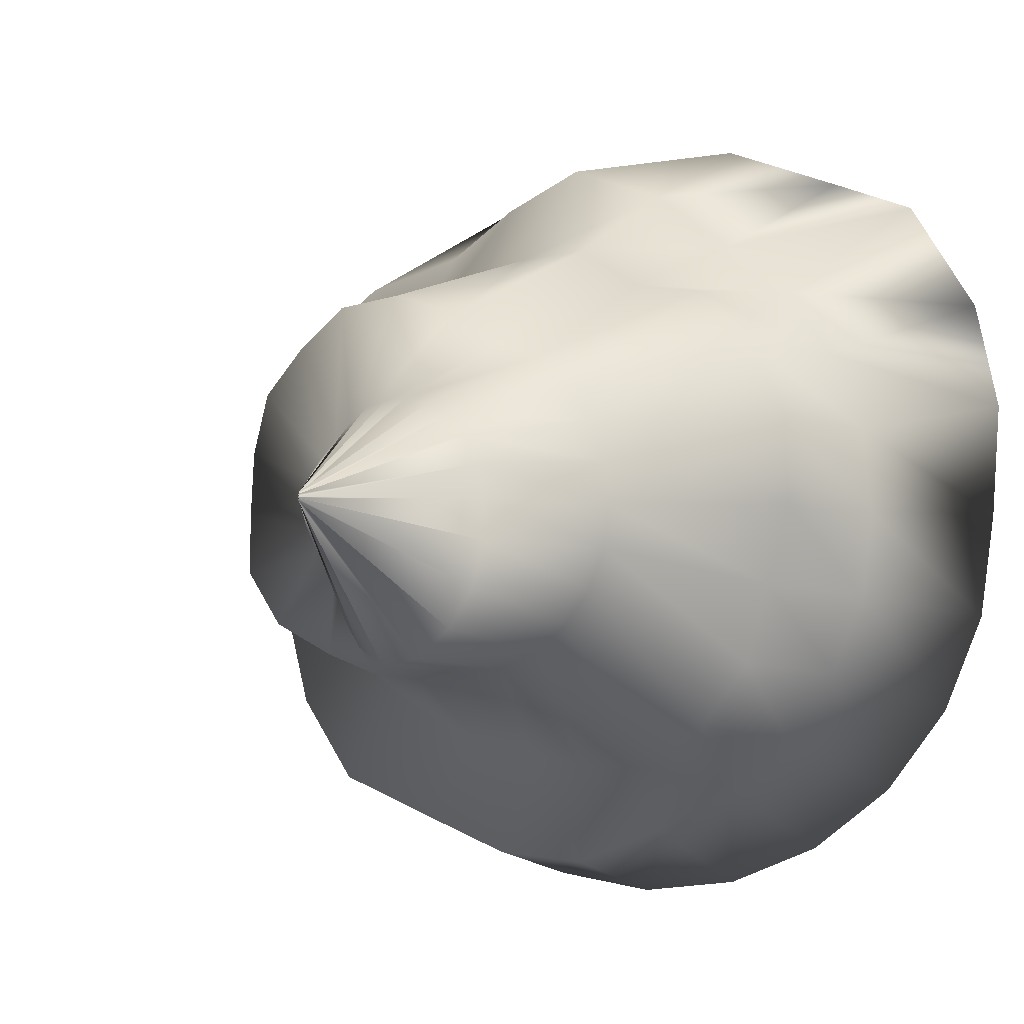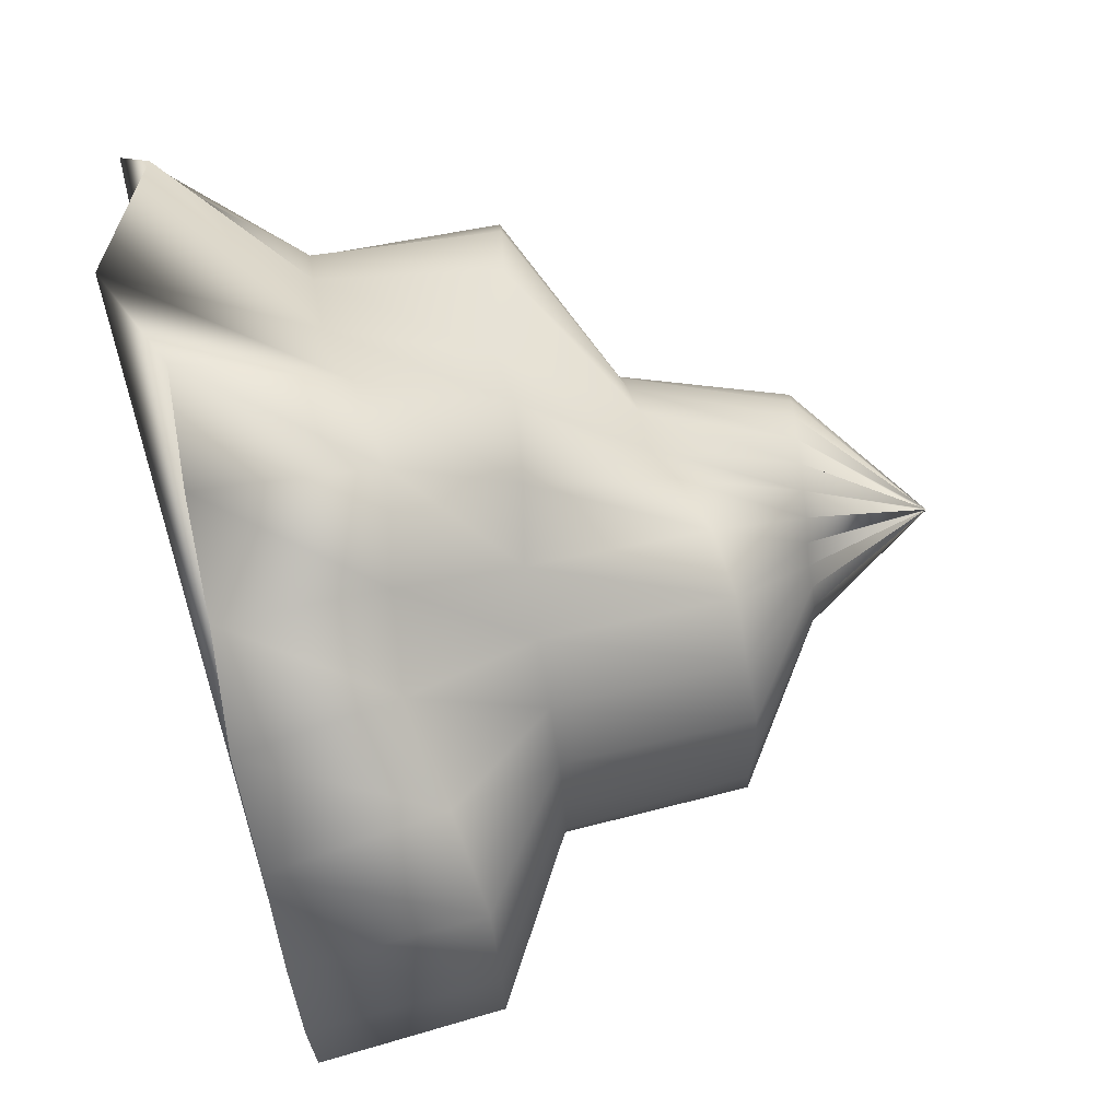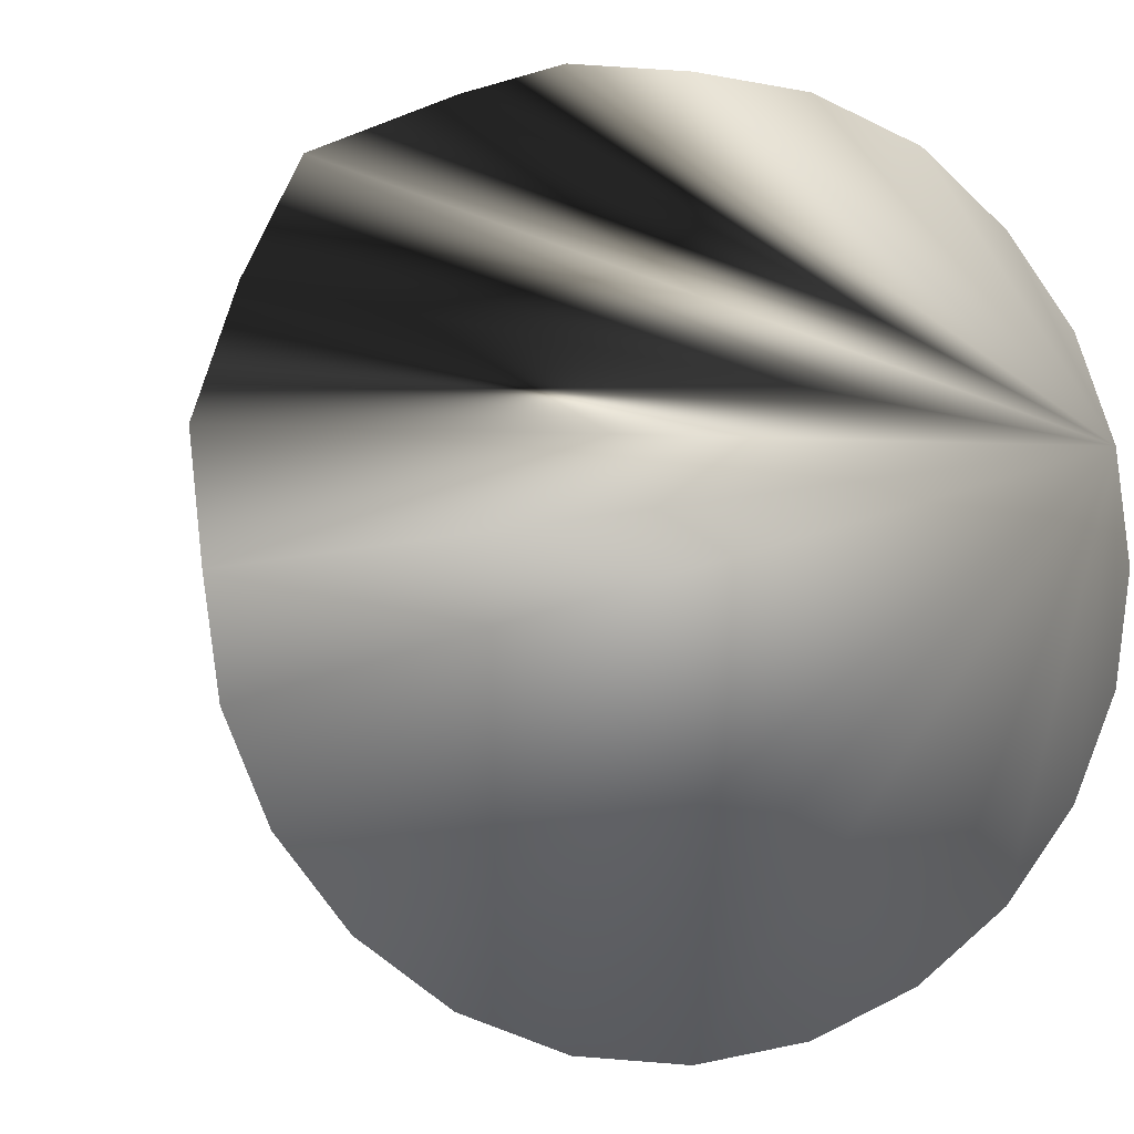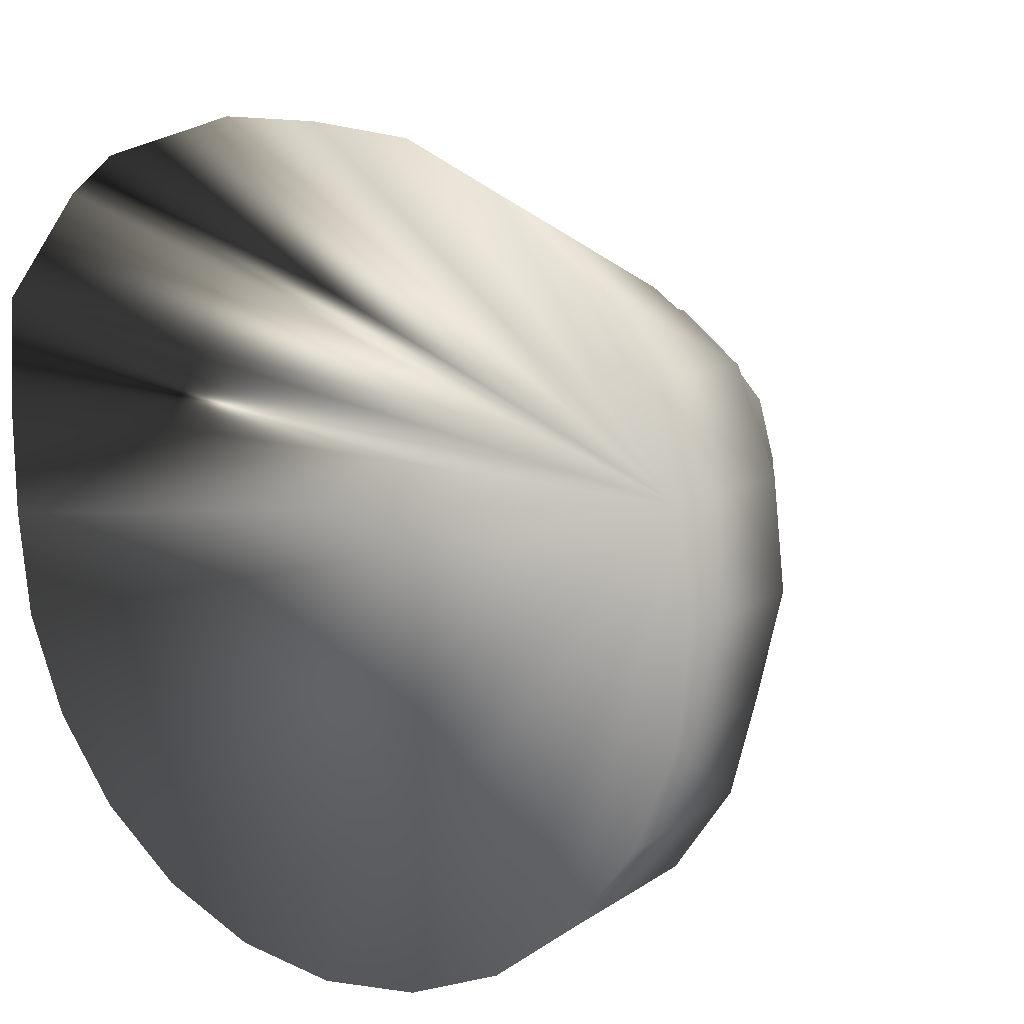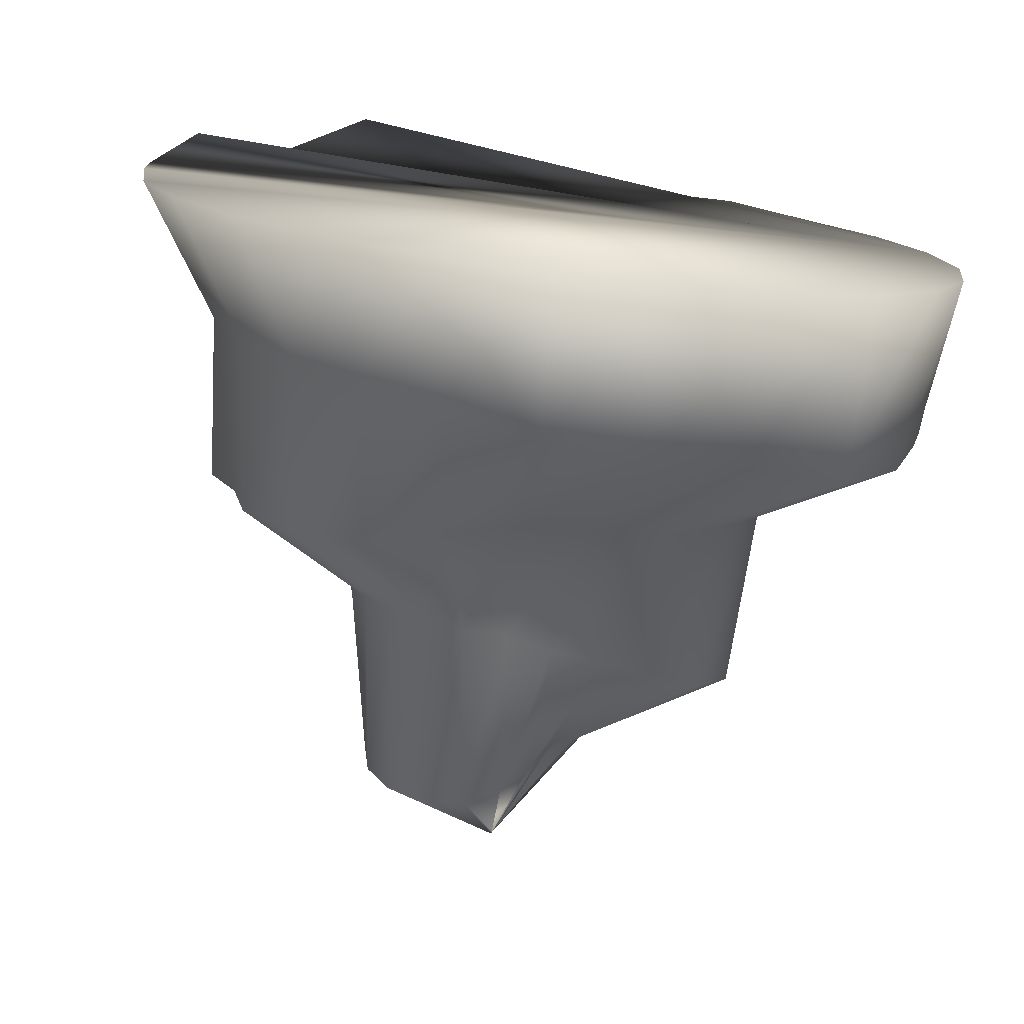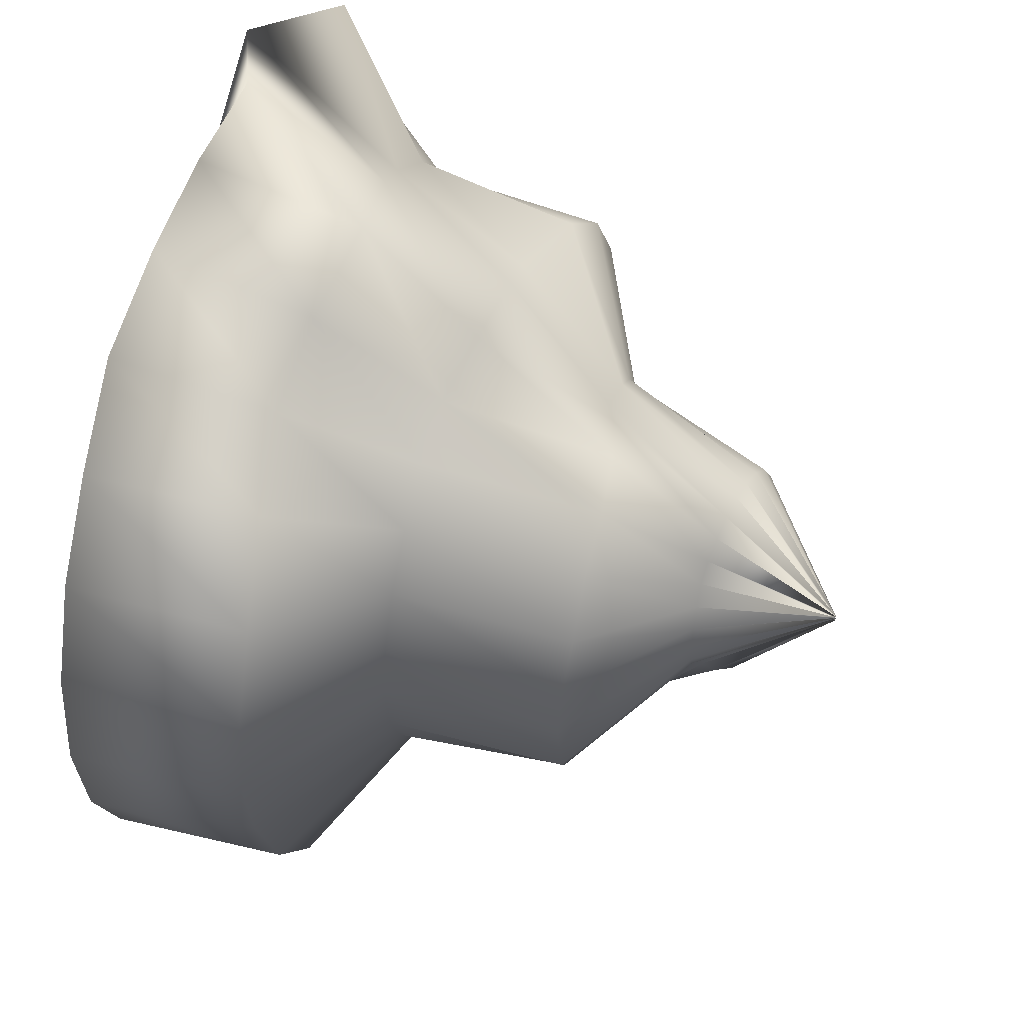
<metadata>
{"format":"obj","ext":"obj","renderer":"f3d","projection":"perspective","resolution":1024,"background":"white","views":[{"elev":-2.9,"azim":-149.3,"up":"+Z"},{"elev":73.5,"azim":78.5,"up":"+Z"},{"elev":0.2,"azim":-19.1,"up":"+Z"},{"elev":11.7,"azim":36.8,"up":"+Z"},{"elev":-76.9,"azim":-7.0,"up":"+Z"},{"elev":52.6,"azim":109.0,"up":"+Z"}]}
</metadata>
<code>
v  12.69 0 3.661
v  11.36 0 6.889
v  9.229 0 9.662
v  6.509 -0.1326 11.87
v  3.255 0.0212 13.21
v  -0.2358 0 13.58
v  -3.808 0.1176 13.61
v  -7.237 -1.437 12.38
v  -10.87 0.4097 10.94
v  -12.8 -0.6413 7.508
v  -13.92 0.187 3.9
v  -13.62 0 0.197
v  -13.16 0 -3.267
v  -11.83 0 -6.495
v  -9.7 0 -9.267
v  -6.928 0 -11.39
v  -3.7 0 -12.73
v  -0.2358 0 -13.19
v  3.228 0 -12.73
v  6.457 0 -11.39
v  9.229 0 -9.267
v  11.36 0 -6.495
v  12.69 0 -3.267
v  13.15 0 0.197
v  11.99 5.461 -3.078
v  12.69 5.635 0.197
v  11 5.664 -6.291
v  9.021 5.736 -9.06
v  5.894 5.211 -10.42
v  2.913 5.151 -11.56
v  -0.2358 5.041 -11.79
v  -3.132 4.532 -10.61
v  -5.59 4.227 -9.076
v  -7.807 4.227 -7.375
v  -9.509 4.227 -5.157
v  -10.58 4.227 -2.574
v  -10.94 4.227 0.197
v  -10.58 4.227 2.968
v  -9.509 4.227 5.551
v  -7.807 4.227 7.769
v  -5.59 4.227 9.47
v  -3.228 4.768 11.37
v  -0.2358 5.21 12.46
v  2.753 4.759 11.35
v  5.326 4.491 9.831
v  8.38 5.163 8.813
v  11 5.666 6.687
v  12.3 5.665 3.556
v  7.521 8.455 -1.881
v  7.795 8.455 0.197
v  6.719 8.455 -3.818
v  5.443 8.455 -5.482
v  3.78 8.455 -6.758
v  1.843 8.455 -7.56
v  -0.2358 8.455 -7.834
v  -2.495 8.898 -8.236
v  -5.073 9.496 -8.182
v  -7.311 9.705 -6.878
v  -8.937 9.732 -4.827
v  -9.592 9.503 -2.31
v  -10.48 9.855 0.197
v  -10.48 10.08 2.941
v  -9.218 9.937 5.383
v  -7.244 9.646 7.206
v  -4.554 8.838 7.676
v  -2.577 9.098 8.936
v  -0.2358 8.845 8.844
v  1.843 8.455 7.954
v  3.78 8.455 7.152
v  5.443 8.455 5.876
v  6.719 8.455 4.213
v  7.521 8.455 2.276
v  7.281 14.22 -1.817
v  7.341 14.09 0.197
v  6.229 14.02 -3.535
v  4.503 13.54 -4.542
v  2.872 13.23 -5.185
v  1.255 12.94 -5.368
v  -0.2358 12.69 -5.17
v  -1.621 12.68 -4.974
v  -2.913 12.68 -4.44
v  -4.022 12.68 -3.589
v  -4.872 12.68 -2.48
v  -5.407 12.68 -1.189
v  -5.59 12.68 0.197
v  -5.407 12.68 1.583
v  -4.872 12.68 2.874
v  -4.078 12.73 4.039
v  -3.007 12.8 4.997
v  -1.654 12.76 5.49
v  -0.2358 13.31 6.538
v  1.634 13.87 7.174
v  3.613 14.17 6.863
v  5.205 14.16 5.638
v  6.553 14.26 4.117
v  7.173 14.15 2.182
v  2.848 17.17 -0.5918
v  2.901 17.14 0.2068
v  2.486 17.14 -1.314
v  1.888 17.06 -1.861
v  1.537 17.27 -2.608
v  1.055 17.63 -3.487
v  0.2447 18.06 -4.296
v  -0.9164 18.52 -4.859
v  -2.256 18.72 -4.63
v  -3.398 18.69 -3.741
v  -4.146 18.55 -2.496
v  -4.349 18.25 -1.098
v  -4.09 17.89 0.1564
v  -3.882 17.82 1.227
v  -3.357 17.7 2.133
v  -2.631 17.56 2.799
v  -1.804 17.42 3.203
v  -0.9594 17.33 3.423
v  -0.1308 17.22 3.369
v  0.6485 17.17 3.178
v  1.291 17.08 2.747
v  1.848 17.04 2.239
v  2.373 17.08 1.675
v  2.751 17.12 0.9851
v  0.3154 21.17 0.1893
v  0.3112 21.21 0.2128
v  0.3094 21.21 0.1503
v  0.312 21.19 0.1472
v  0.301 21.22 0.0945
v  0.3139 21.17 0.1509
v  0.2905 21.23 0.055
v  0.3056 21.2 0.1041
v  0.2851 21.24 0.0447
v  0.3119 21.18 0.1403
v  0.2907 21.26 0.0805
v  0.3108 21.21 0.155
v  0.3 21.27 0.1696
v  0.3155 21.17 0.2045
v  0.2961 21.26 0.2748
v  0.3088 21.2 0.2619
v  0.2865 21.25 0.3383
v  0.3112 21.18 0.2612
v  0.2867 21.23 0.3489
v  0.3065 21.19 0.2861
v  0.2956 21.22 0.3221
v  0.3145 21.17 0.2359
v  0.3058 21.22 0.2731
v  0.3135 21.19 0.2278
o Cone001
g Cone001
f 1 2 3 4 5 6 7 8 9 10 11 12 13 14 15 16 17 18 19 20 21 22 23 24
f 24 23 25 26
f 23 22 27 25
f 22 21 28 27
f 21 20 29 28
f 20 19 30 29
f 19 18 31 30
f 18 17 32 31
f 17 16 33 32
f 16 15 34 33
f 15 14 35 34
f 14 13 36 35
f 13 12 37 36
f 12 11 38 37
f 11 10 39 38
f 10 9 40 39
f 9 8 41 40
f 8 7 42 41
f 7 6 43 42
f 6 5 44 43
f 5 4 45 44
f 4 3 46 45
f 3 2 47 46
f 2 1 48 47
f 1 24 26 48
f 26 25 49 50
f 25 27 51 49
f 27 28 52 51
f 28 29 53 52
f 29 30 54 53
f 30 31 55 54
f 31 32 56 55
f 32 33 57 56
f 33 34 58 57
f 34 35 59 58
f 35 36 60 59
f 36 37 61 60
f 37 38 62 61
f 38 39 63 62
f 39 40 64 63
f 40 41 65 64
f 41 42 66 65
f 42 43 67 66
f 43 44 68 67
f 44 45 69 68
f 45 46 70 69
f 46 47 71 70
f 47 48 72 71
f 48 26 50 72
f 50 49 73 74
f 49 51 75 73
f 51 52 76 75
f 52 53 77 76
f 53 54 78 77
f 54 55 79 78
f 55 56 80 79
f 56 57 81 80
f 57 58 82 81
f 58 59 83 82
f 59 60 84 83
f 60 61 85 84
f 61 62 86 85
f 62 63 87 86
f 63 64 88 87
f 64 65 89 88
f 65 66 90 89
f 66 67 91 90
f 67 68 92 91
f 68 69 93 92
f 69 70 94 93
f 70 71 95 94
f 71 72 96 95
f 72 50 74 96
f 74 73 97 98
f 73 75 99 97
f 75 76 100 99
f 76 77 101 100
f 77 78 102 101
f 78 79 103 102
f 79 80 104 103
f 80 81 105 104
f 81 82 106 105
f 82 83 107 106
f 83 84 108 107
f 84 85 109 108
f 85 86 110 109
f 86 87 111 110
f 87 88 112 111
f 88 89 113 112
f 89 90 114 113
f 90 91 115 114
f 91 92 116 115
f 92 93 117 116
f 93 94 118 117
f 94 95 119 118
f 95 96 120 119
f 96 74 98 120
f 98 97 121 122
f 97 99 123 121
f 99 100 124 123
f 100 101 125 124
f 101 102 126 125
f 102 103 127 126
f 103 104 128 127
f 104 105 129 128
f 105 106 130 129
f 106 107 131 130
f 107 108 132 131
f 108 109 133 132
f 109 110 134 133
f 110 111 135 134
f 111 112 136 135
f 112 113 137 136
f 113 114 138 137
f 114 115 139 138
f 115 116 140 139
f 116 117 141 140
f 117 118 142 141
f 118 119 143 142
f 119 120 144 143
f 120 98 122 144
f 144 122 121 123 124 125 126 127 128 129 130 131 132 133 134 135 136 137 138 139 140 141 142 143

</code>
